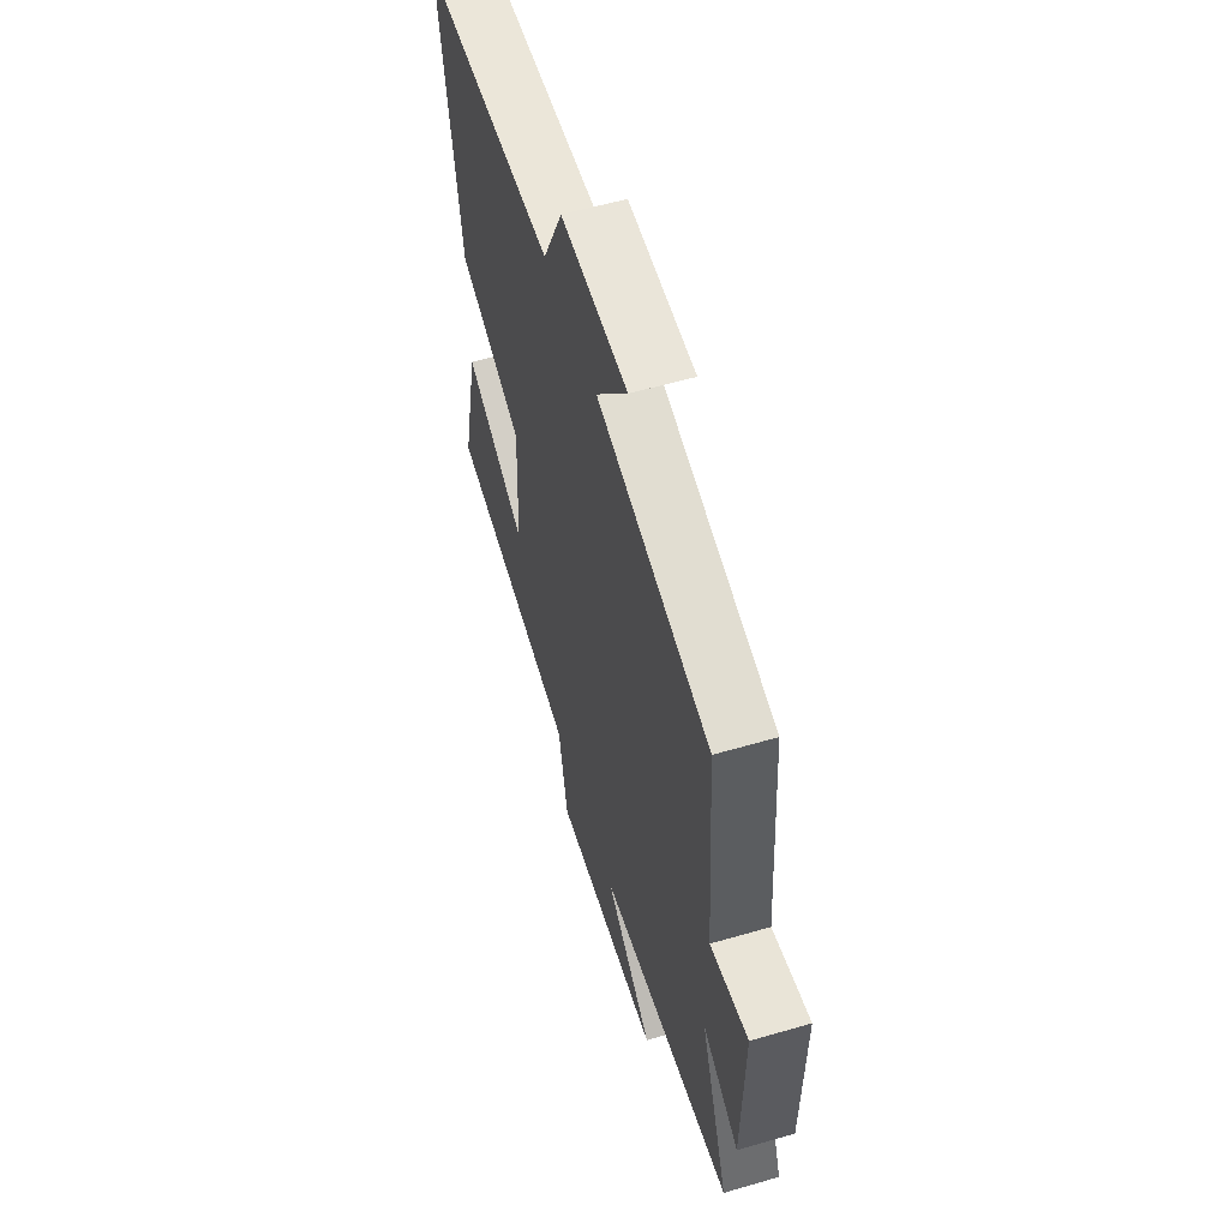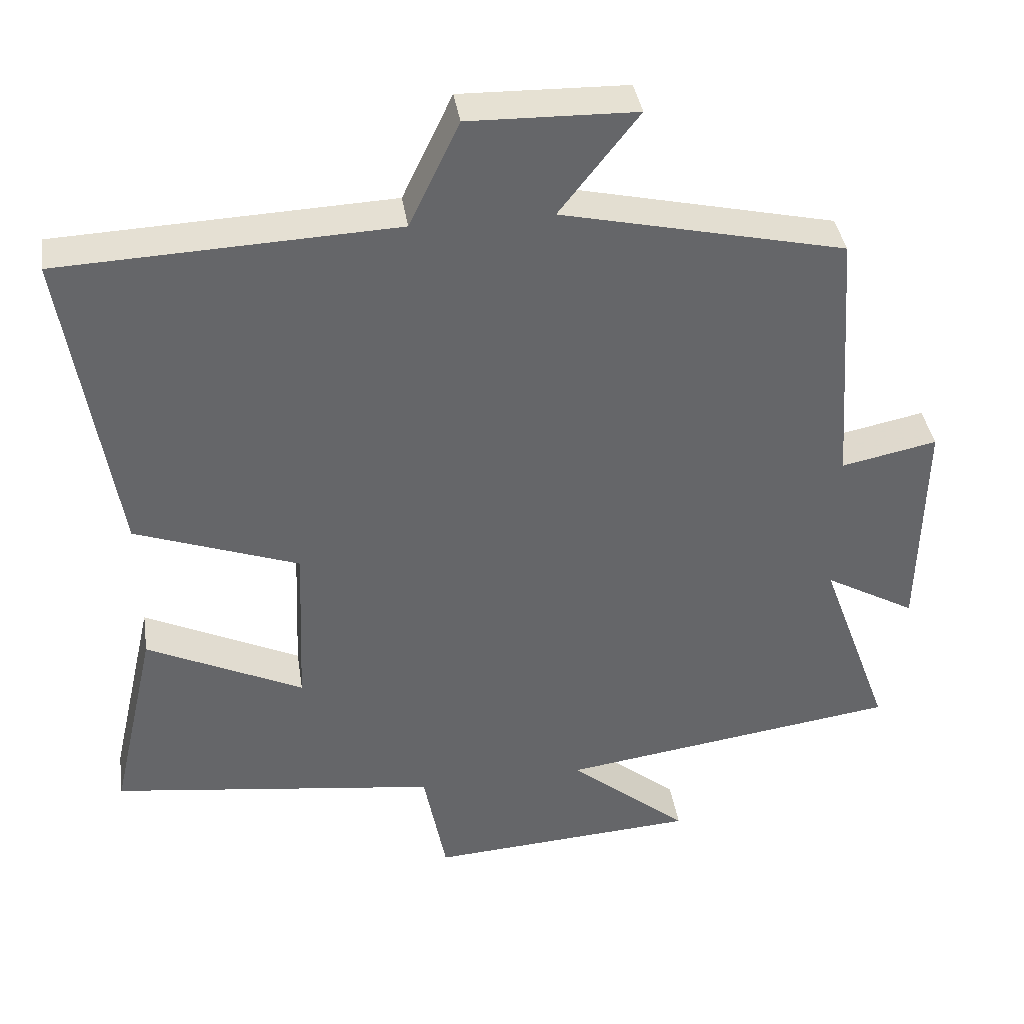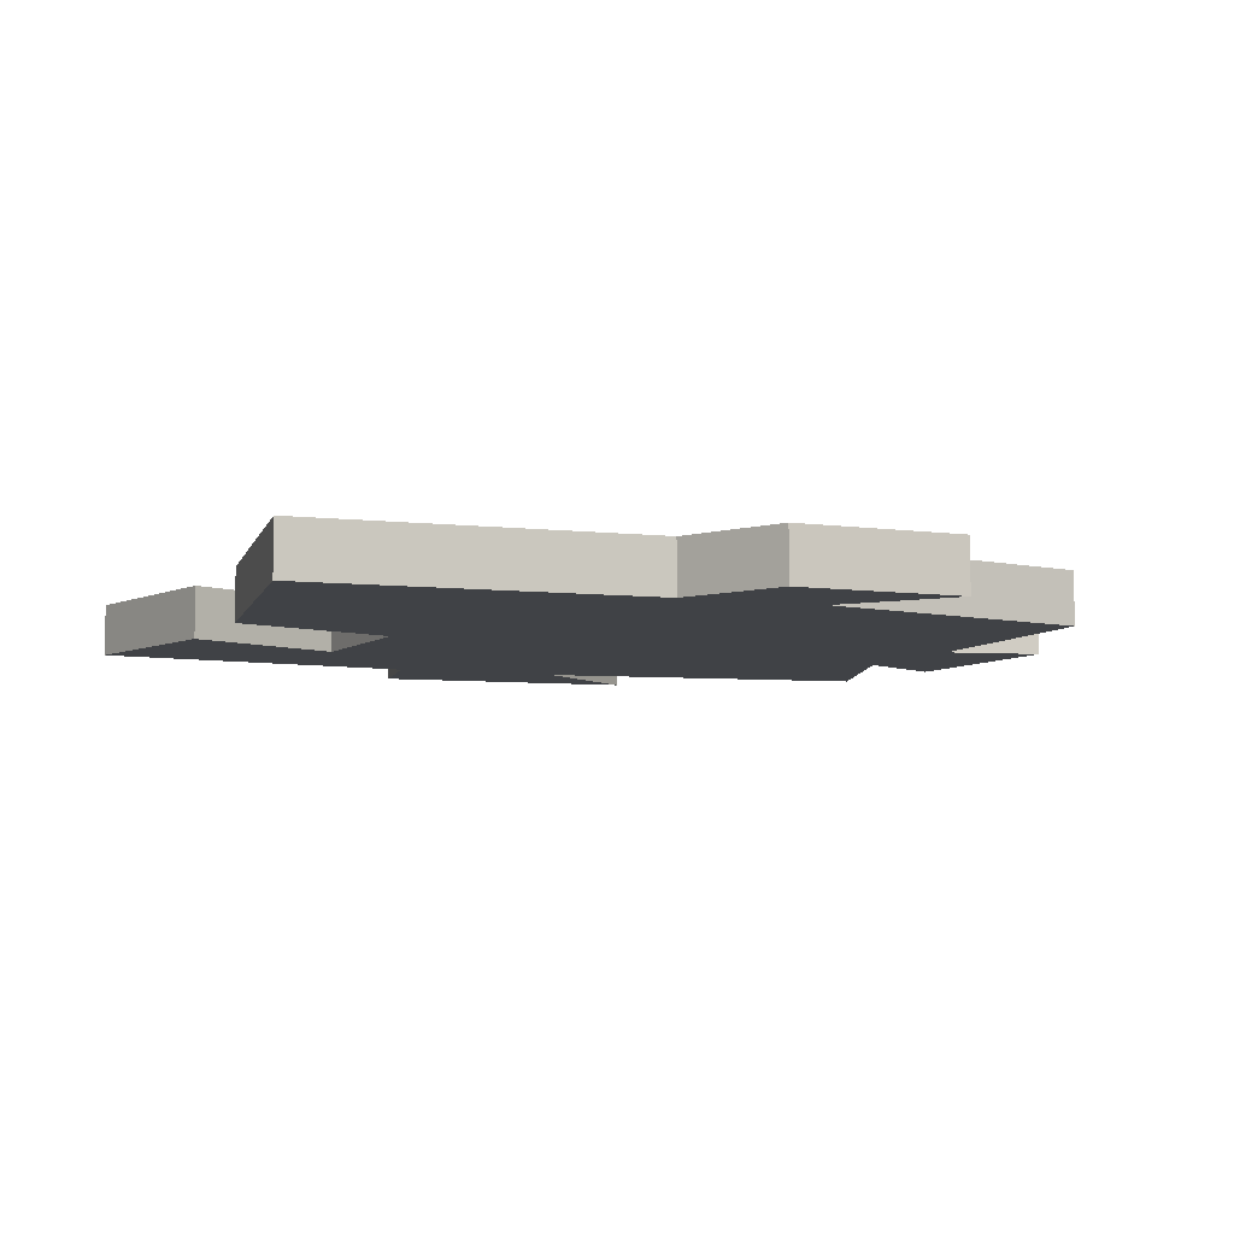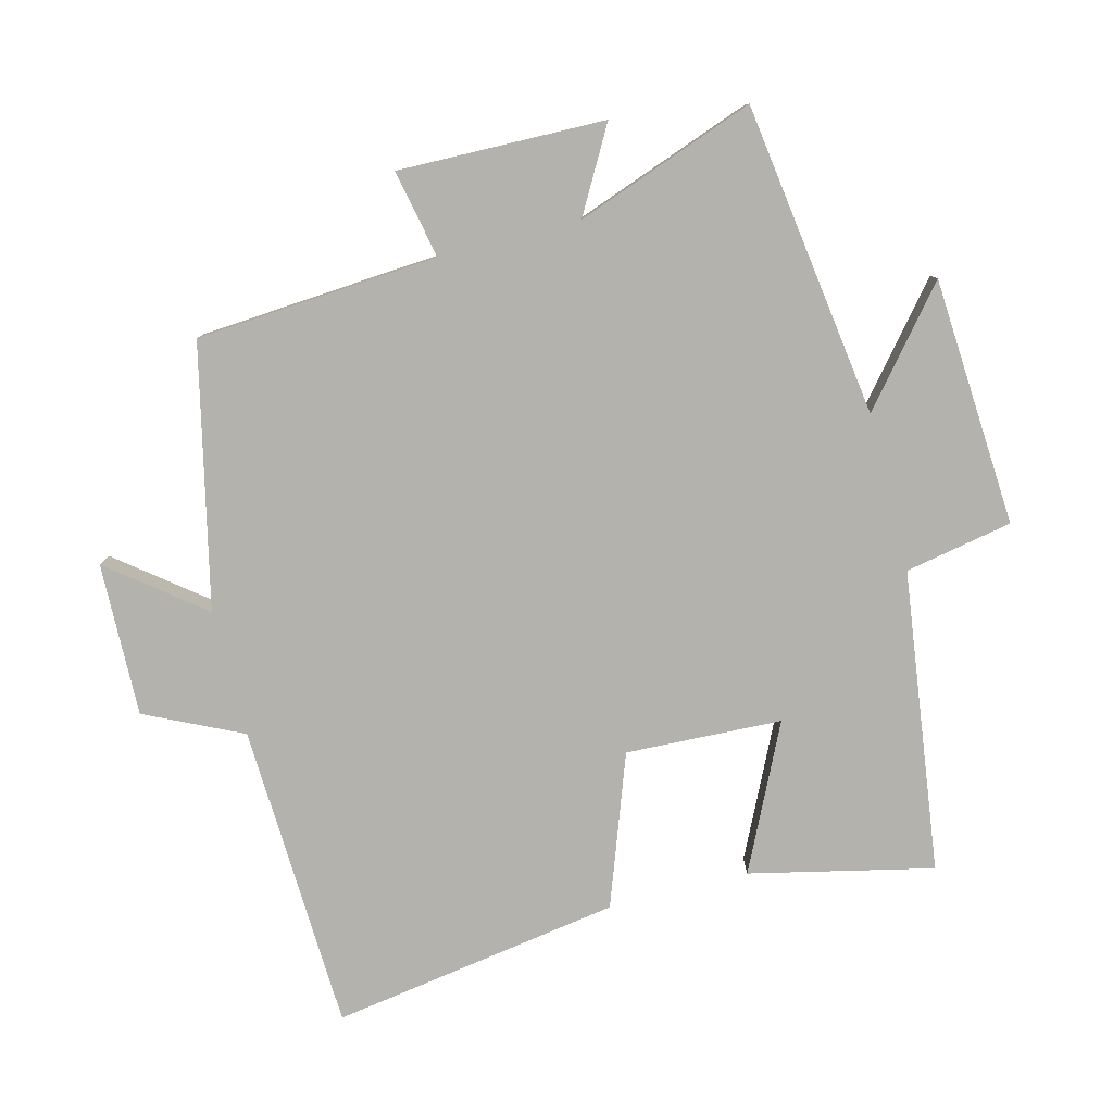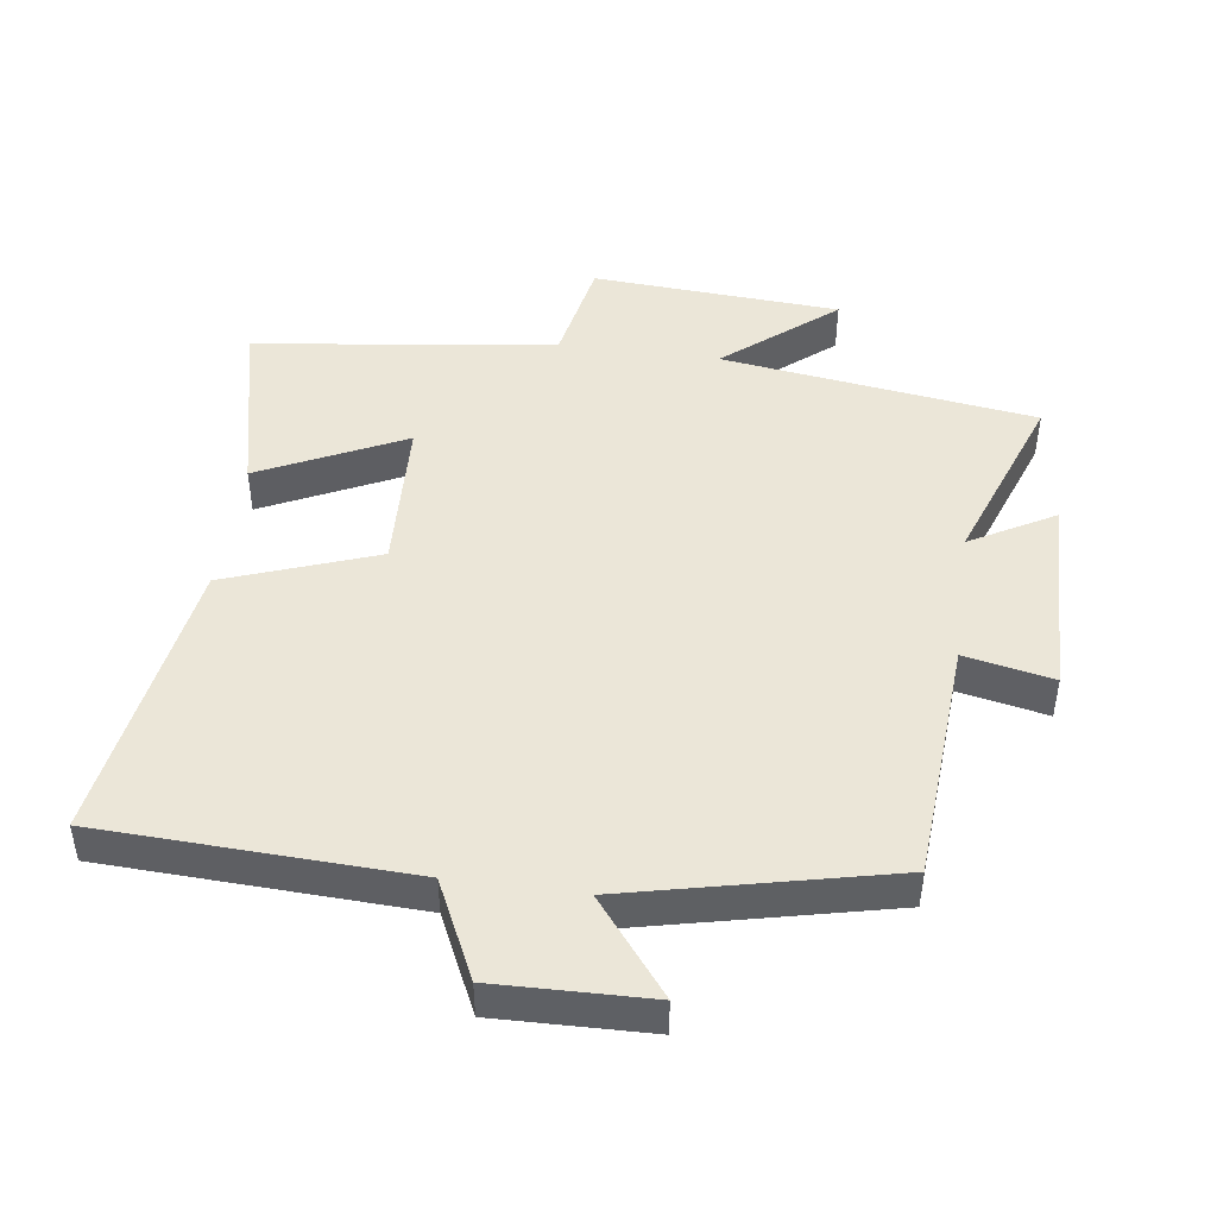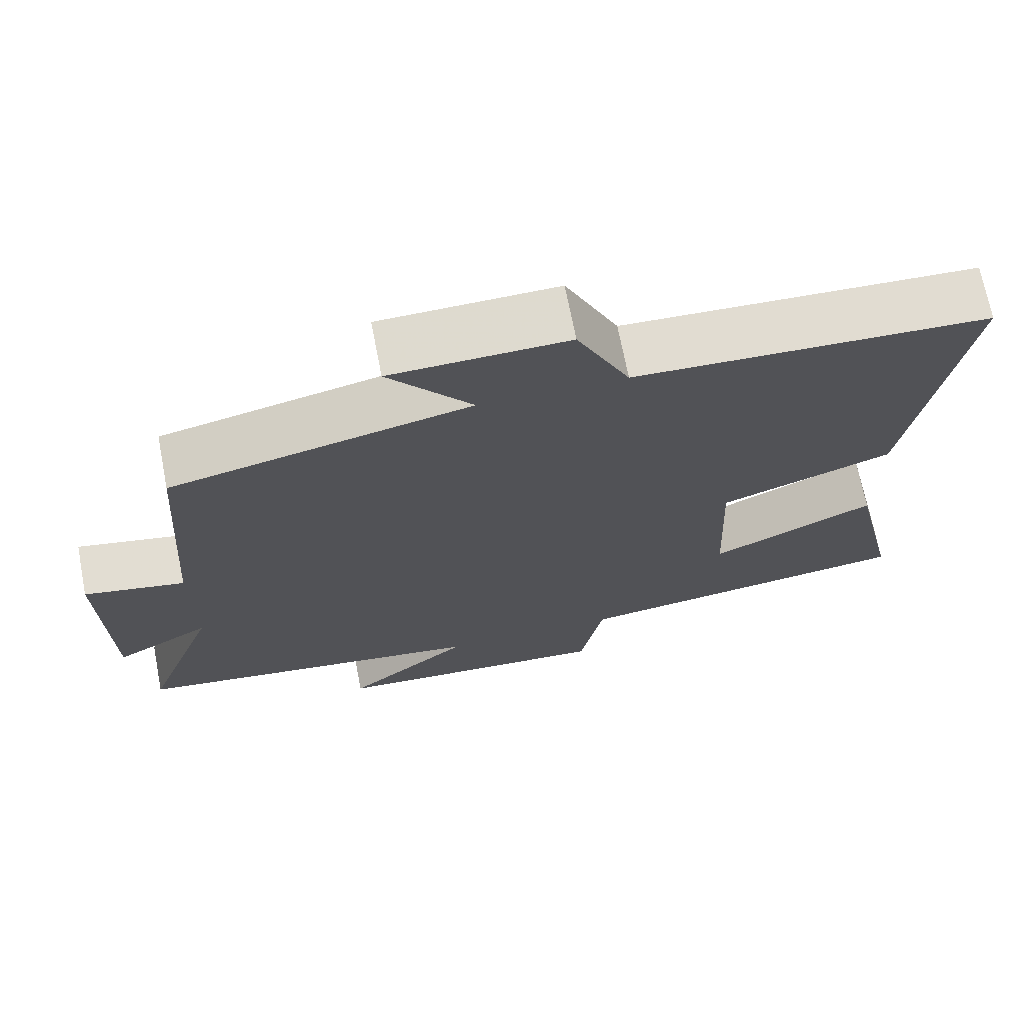
<metadata>
{"format":"obj","ext":"obj","renderer":"f3d","projection":"perspective","resolution":1024,"background":"white","views":[{"elev":57.2,"azim":73.1,"up":"+Z"},{"elev":38.6,"azim":-8.7,"up":"+Z"},{"elev":-6.2,"azim":-22.6,"up":"+Y"},{"elev":-79.6,"azim":104.4,"up":"+Y"},{"elev":46.1,"azim":7.8,"up":"+Y"},{"elev":70.3,"azim":169.0,"up":"+Z"}]}
</metadata>
<code>
v 0.474 0.07 0.411
v 0.5 0.07 0.047
v 0.632 0.07 0.074
v 0.626 0.07 -0.236
v 0.5 0.07 -0.165
v 0.598 0.07 -0.434
v 0.128 0.07 -0.5
v 0.293 0.07 -0.637
v -0.079 0.07 -0.661
v -0.11 0.07 -0.5
v -0.562 0.07 -0.44
v -0.5 0.07 -0.166
v -0.284 0.07 -0.27
v -0.274 0.07 -0.036
v -0.5 0.07 0.046
v -0.569 0.07 0.481
v -0.107 0.07 0.5
v -0.038 0.07 0.645
v 0.192 0.07 0.639
v 0.083 0.07 0.5
v 0.474 0 0.411
v 0.5 0 0.047
v 0.632 0 0.074
v 0.626 0 -0.236
v 0.5 0 -0.165
v 0.598 0 -0.434
v 0.128 0 -0.5
v 0.293 0 -0.637
v -0.079 0 -0.661
v -0.11 0 -0.5
v -0.562 0 -0.44
v -0.5 0 -0.166
v -0.284 0 -0.27
v -0.274 0 -0.036
v -0.5 0 0.046
v -0.569 0 0.481
v -0.107 0 0.5
v -0.038 0 0.645
v 0.192 0 0.639
v 0.083 0 0.5
f 17 18 19 20
f 17 20 1 2
f 14 15 16 17
f 13 14 17 2
f 10 11 12 13
f 10 13 2 3
f 7 8 9 10
f 5 6 7 10
f 5 10 3
f 3 4 5
f 40 39 38 37
f 22 21 40 37
f 37 36 35 34
f 22 37 34 33
f 33 32 31 30
f 23 22 33 30
f 30 29 28 27
f 30 27 26 25
f 23 30 25
f 25 24 23
f 1 21 22 2
f 2 22 23 3
f 3 23 24 4
f 4 24 25 5
f 5 25 26 6
f 6 26 27 7
f 7 27 28 8
f 8 28 29 9
f 9 29 30 10
f 10 30 31 11
f 11 31 32 12
f 12 32 33 13
f 13 33 34 14
f 14 34 35 15
f 15 35 36 16
f 16 36 37 17
f 17 37 38 18
f 18 38 39 19
f 19 39 40 20
f 20 40 21 1

</code>
